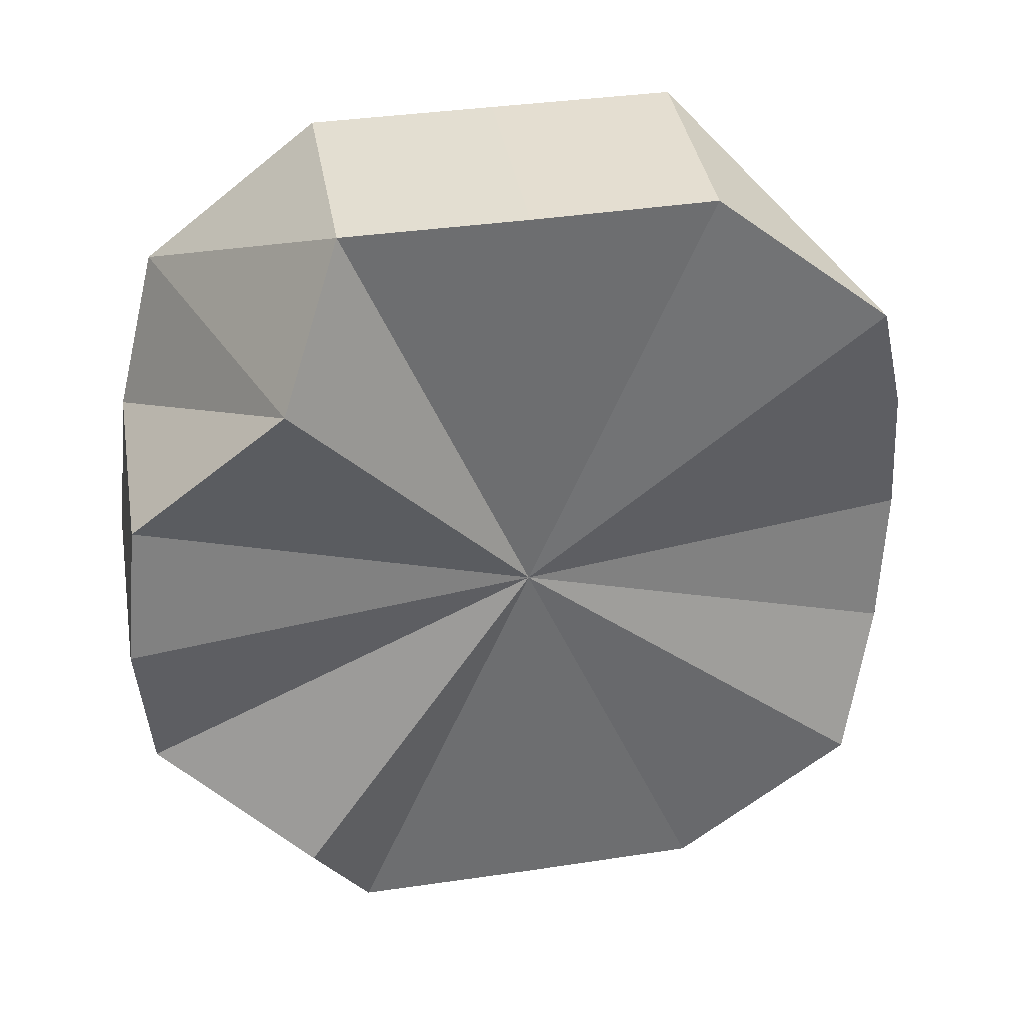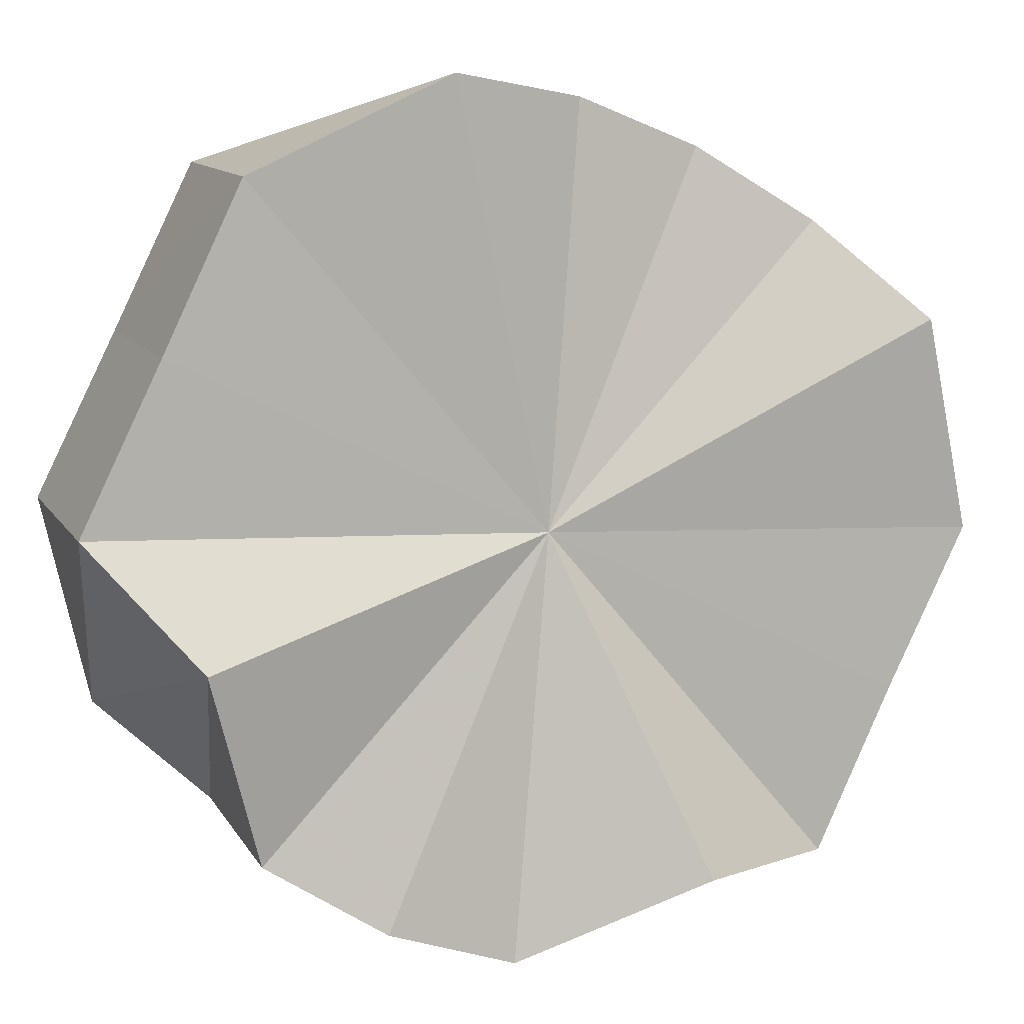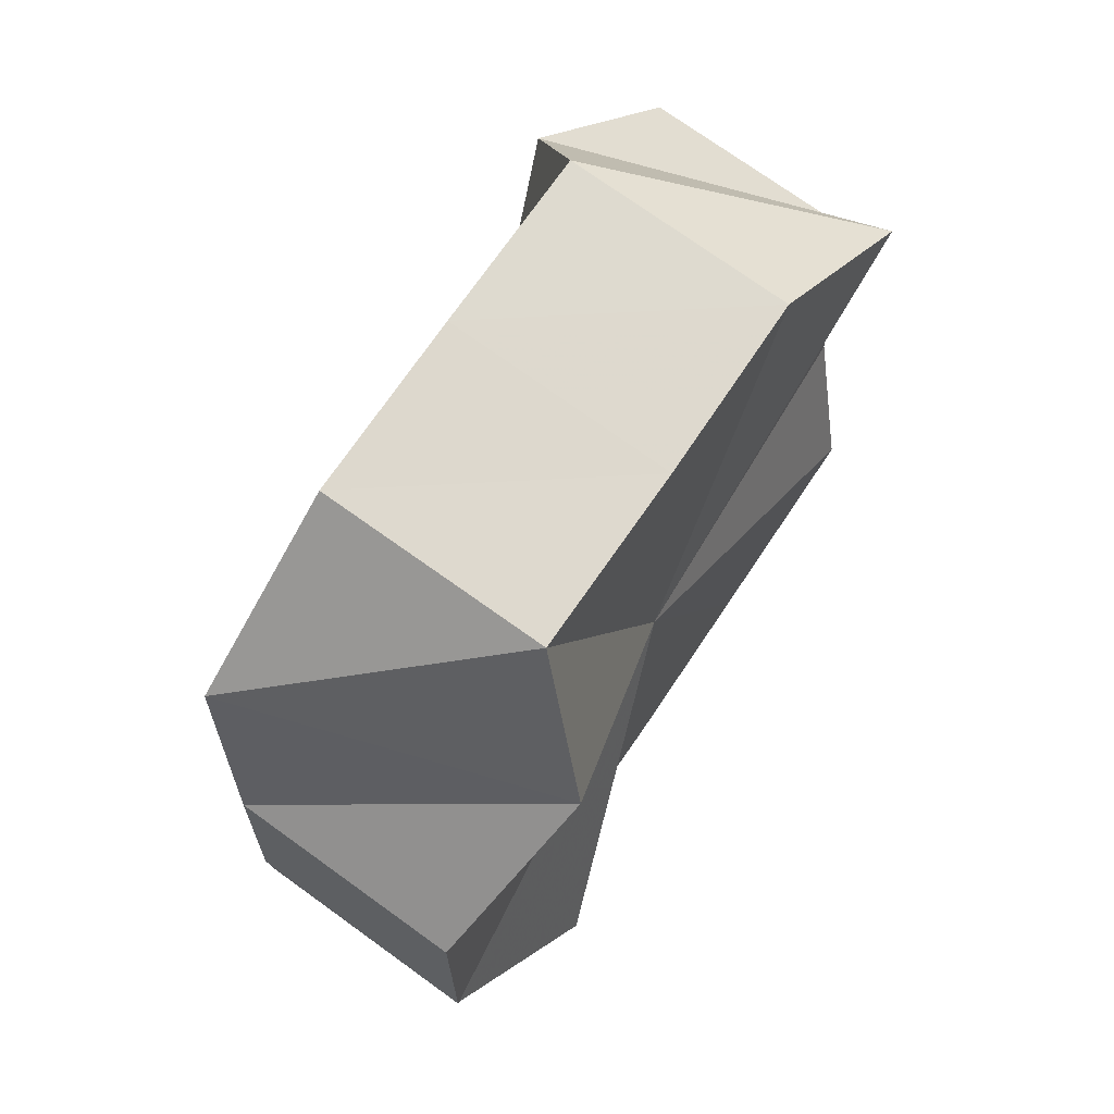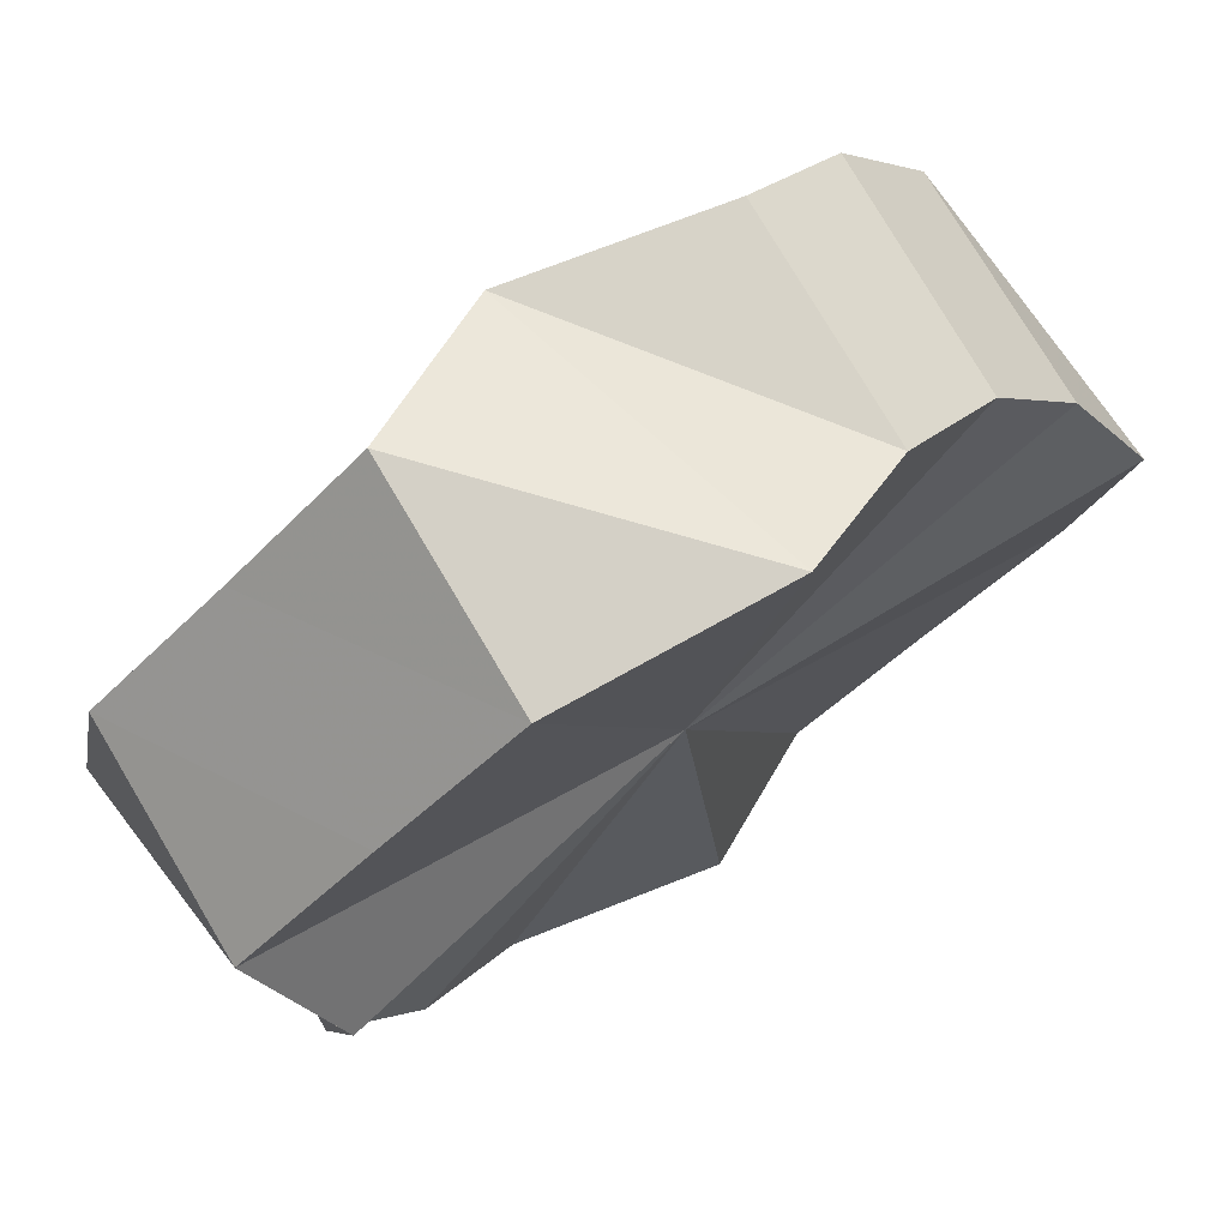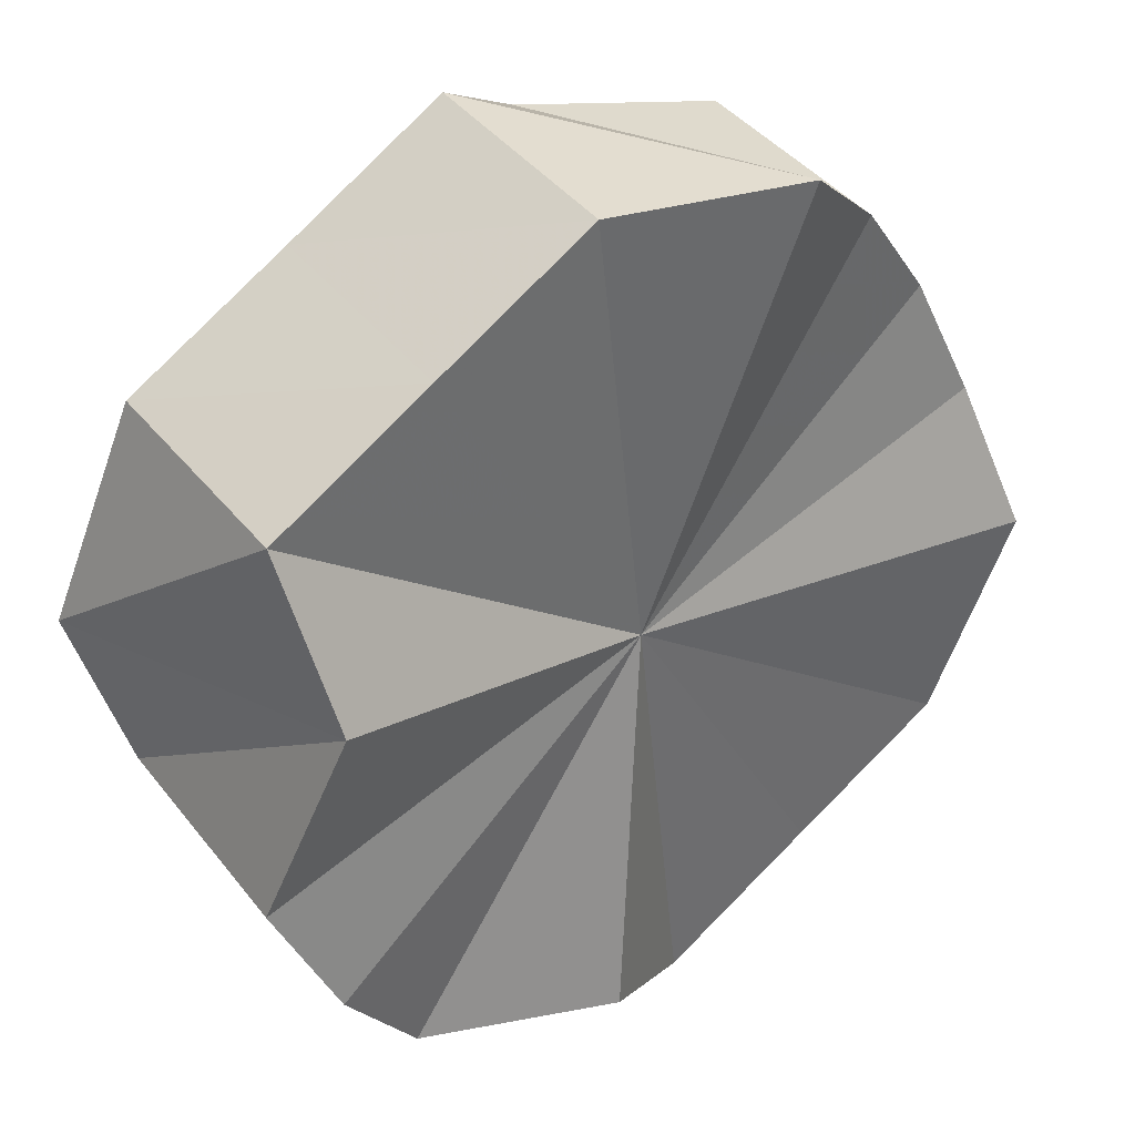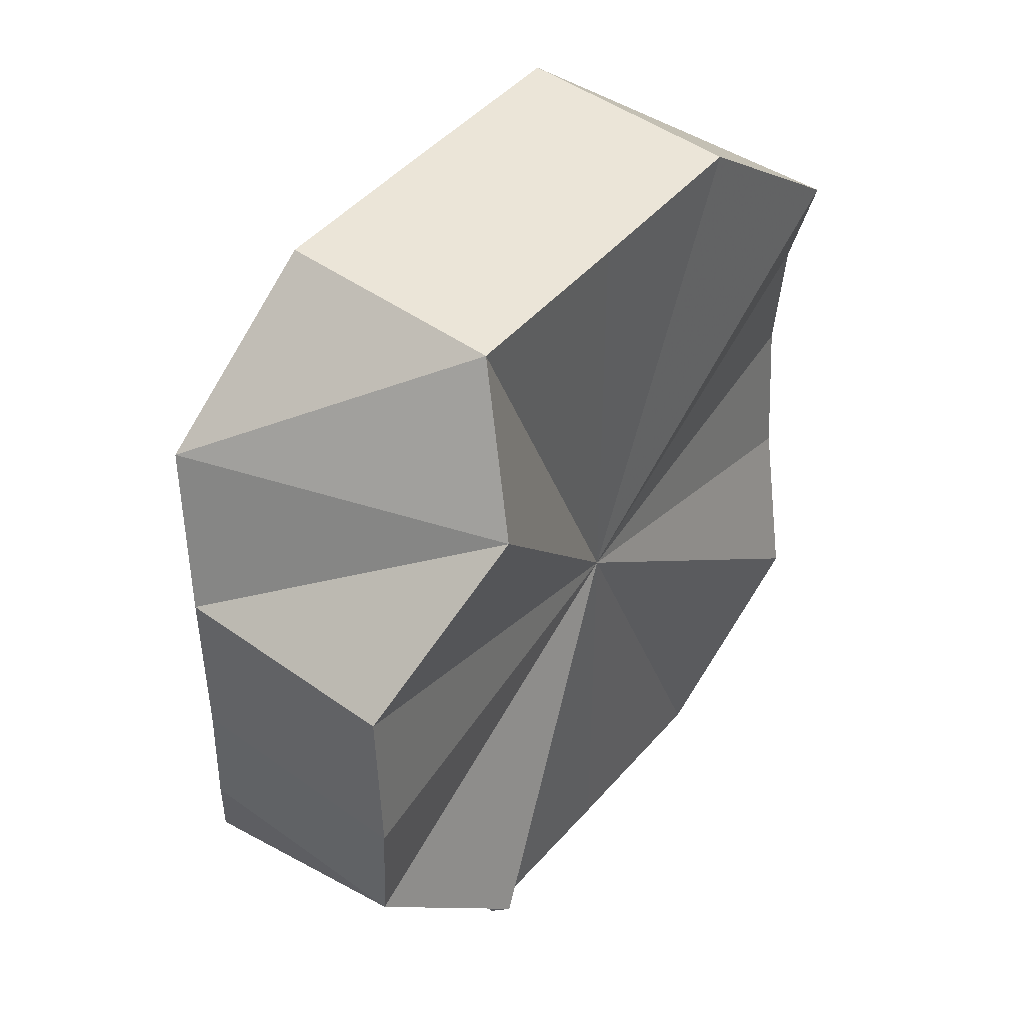
<metadata>
{"format":"obj","ext":"obj","renderer":"f3d","projection":"perspective","resolution":1024,"background":"white","views":[{"elev":36.3,"azim":28.4,"up":"+Y"},{"elev":-45.7,"azim":-122.2,"up":"+Z"},{"elev":71.6,"azim":-16.2,"up":"+Y"},{"elev":12.6,"azim":-146.1,"up":"+Z"},{"elev":-32.1,"azim":-156.2,"up":"+Z"},{"elev":45.6,"azim":167.6,"up":"+Y"}]}
</metadata>
<code>
o 10871
v 2174 1870 11.74
v 2174 1870 11.73
v 2174 1870 11.76
v 2174 1870 11.73
v 2174 1870 11.75
v 2174 1870 11.75
v 2174 1870 11.76
v 2174 1870 11.72
v 2174 1870 11.74
v 2174 1870 11.76
v 2174 1870 11.77
v 2174 1870 11.72
v 2174 1870 11.74
v 2174 1870 11.76
v 2174 1870 11.78
v 2174 1870 11.72
v 2174 1870 11.73
v 2174 1870 11.76
v 2174 1870 11.78
v 2174 1870 11.73
v 2174 1870 11.74
v 2174 1870 11.76
v 2174 1870 11.78
v 2174 1870 11.73
v 2174 1870 11.74
v 2174 1870 11.76
v 2174 1870 11.77
v 2174 1870 11.74
v 2174 1870 11.75
v 2174 1870 11.75
v 2174 1870 11.76
v 2174 1870 11.76
v 2174 1870 11.76
v 2174 1870 11.73
v 2174 1870 11.75
v 2174 1870 11.73
v 2174 1870 11.74
v 2174 1870 11.76
v 2174 1870 11.74
v 2174 1870 11.77
v 2174 1870 11.75
v 2174 1870 11.72
v 2174 1870 11.74
v 2174 1870 11.78
v 2174 1870 11.76
v 2174 1870 11.78
v 2174 1870 11.76
v 2174 1870 11.72
v 2174 1870 11.73
v 2174 1870 11.78
v 2174 1870 11.76
v 2174 1870 11.77
v 2174 1870 11.76
v 2174 1870 11.72
v 2174 1870 11.74
v 2174 1870 11.76
v 2174 1870 11.76
v 2174 1870 11.76
v 2174 1870 11.75
v 2174 1870 11.73
v 2174 1870 11.74
v 2174 1870 11.75
v 2174 1870 11.74
v 2174 1870 11.73
v 2174 1870 11.74
v 2174 1870 11.73
v 2174 1870 11.74
v 2174 1870 11.73
v 2174 1870 11.75
v 2174 1870 11.72
v 2174 1870 11.76
v 2174 1870 11.72
v 2174 1870 11.76
v 2174 1870 11.72
v 2174 1870 11.76
v 2174 1870 11.73
v 2174 1870 11.76
v 2174 1870 11.73
v 2174 1870 11.76
v 2174 1870 11.74
v 2174 1870 11.75
v 2174 1870 11.76
v 2174 1870 11.76
v 2174 1870 11.75
v 2174 1870 11.76
v 2174 1870 11.74
v 2174 1870 11.77
v 2174 1870 11.74
v 2174 1870 11.78
v 2174 1870 11.73
v 2174 1870 11.78
v 2174 1870 11.74
v 2174 1870 11.78
v 2174 1870 11.74
v 2174 1870 11.77
v 2174 1870 11.75
v 2174 1870 11.76
v 2174 1870 11.76
f 1 2 3
f 2 4 5
f 6 1 7
f 4 8 9
f 10 6 11
f 8 12 13
f 14 10 15
f 12 16 17
f 18 14 19
f 16 20 21
f 22 18 23
f 20 24 25
f 26 22 27
f 24 28 29
f 30 26 31
f 28 30 32
f 33 34 35
f 35 36 37
f 38 39 33
f 40 41 38
f 37 42 43
f 44 45 40
f 46 47 44
f 43 48 49
f 50 51 46
f 52 53 50
f 49 54 55
f 56 57 52
f 58 59 56
f 55 60 61
f 62 63 58
f 61 64 62
f 65 66 67
f 65 68 66
f 65 67 69
f 65 70 68
f 65 69 71
f 65 72 70
f 65 71 73
f 65 74 72
f 65 73 75
f 65 76 74
f 65 75 77
f 65 78 76
f 65 77 79
f 65 80 78
f 65 79 81
f 65 81 80
f 82 83 84
f 82 85 83
f 82 84 86
f 82 87 85
f 82 86 88
f 82 89 87
f 82 88 90
f 82 91 89
f 82 90 92
f 82 93 91
f 82 92 94
f 82 95 93
f 82 94 96
f 82 97 95
f 82 96 98
f 82 98 97

</code>
